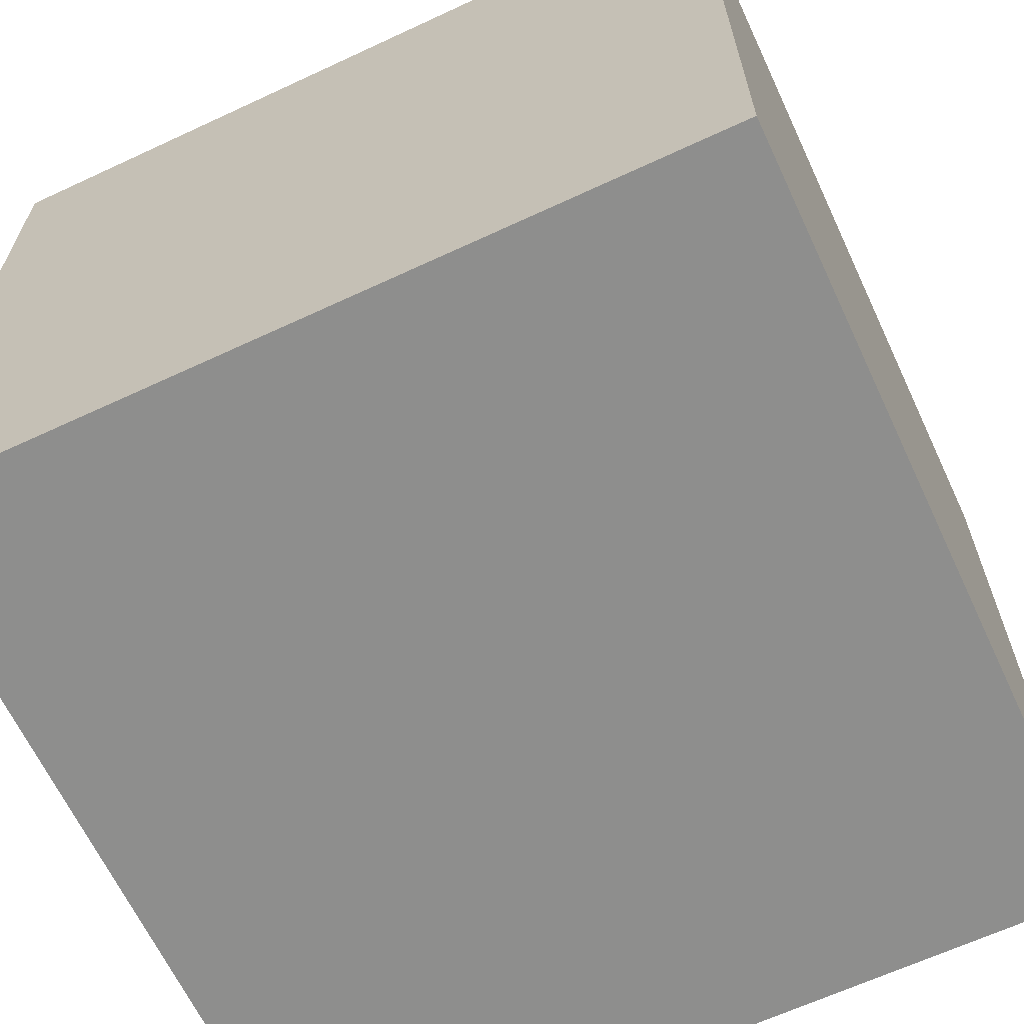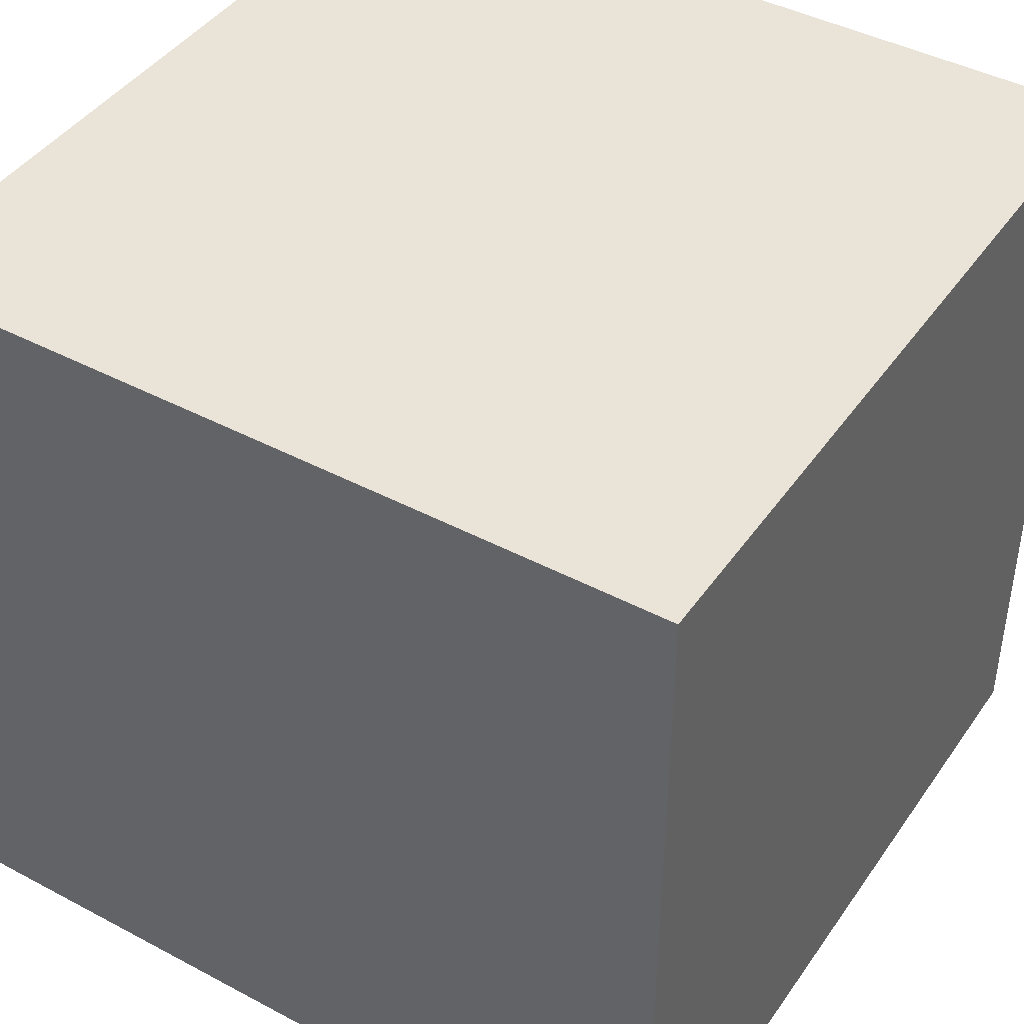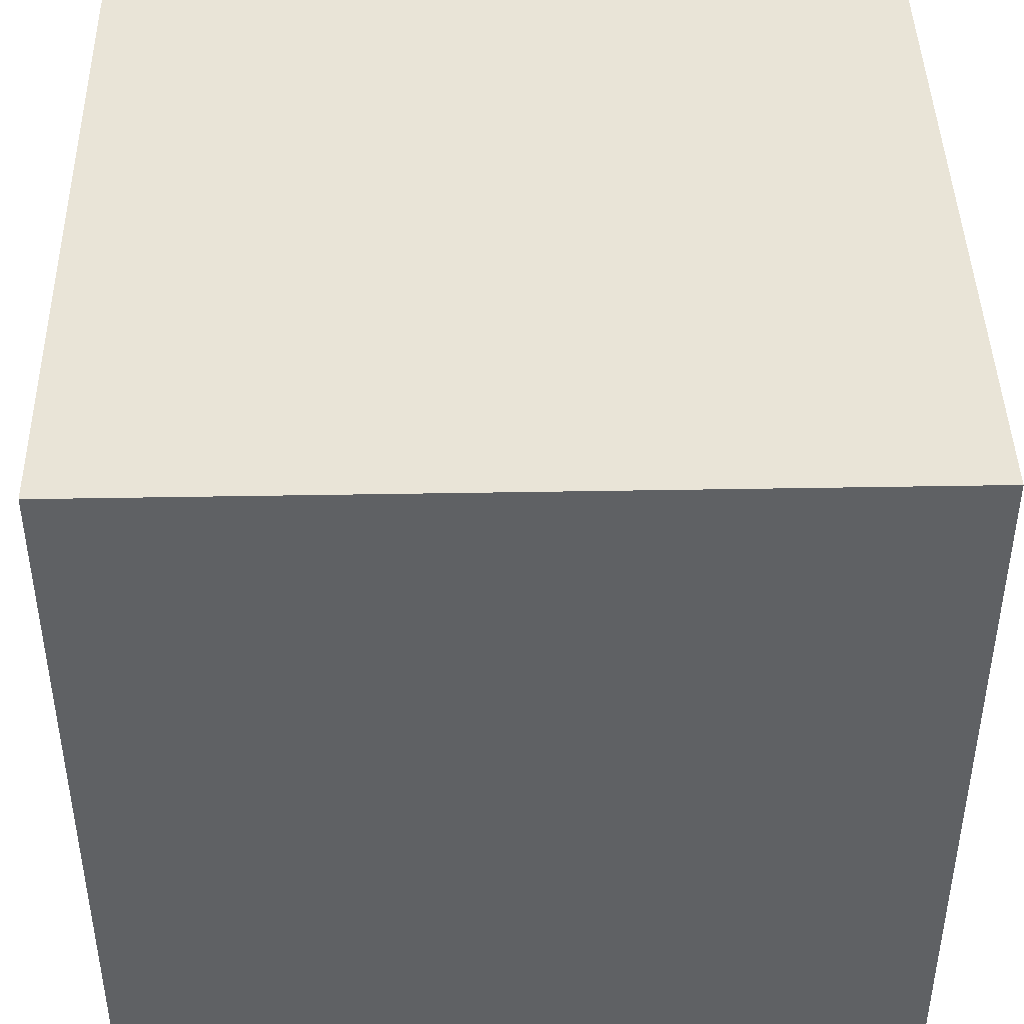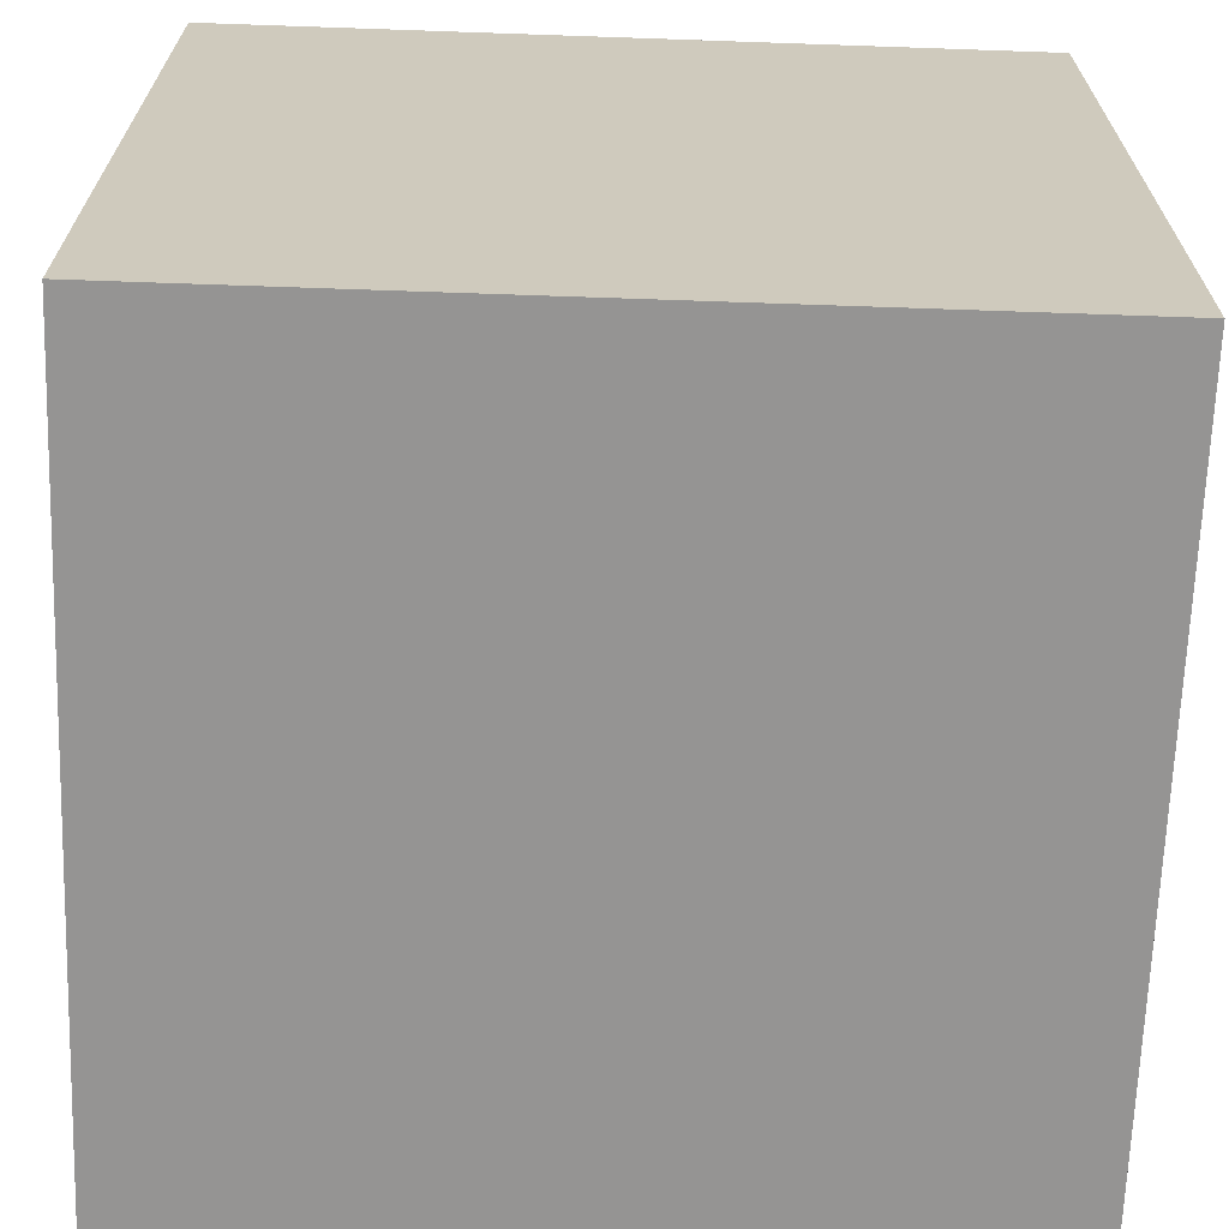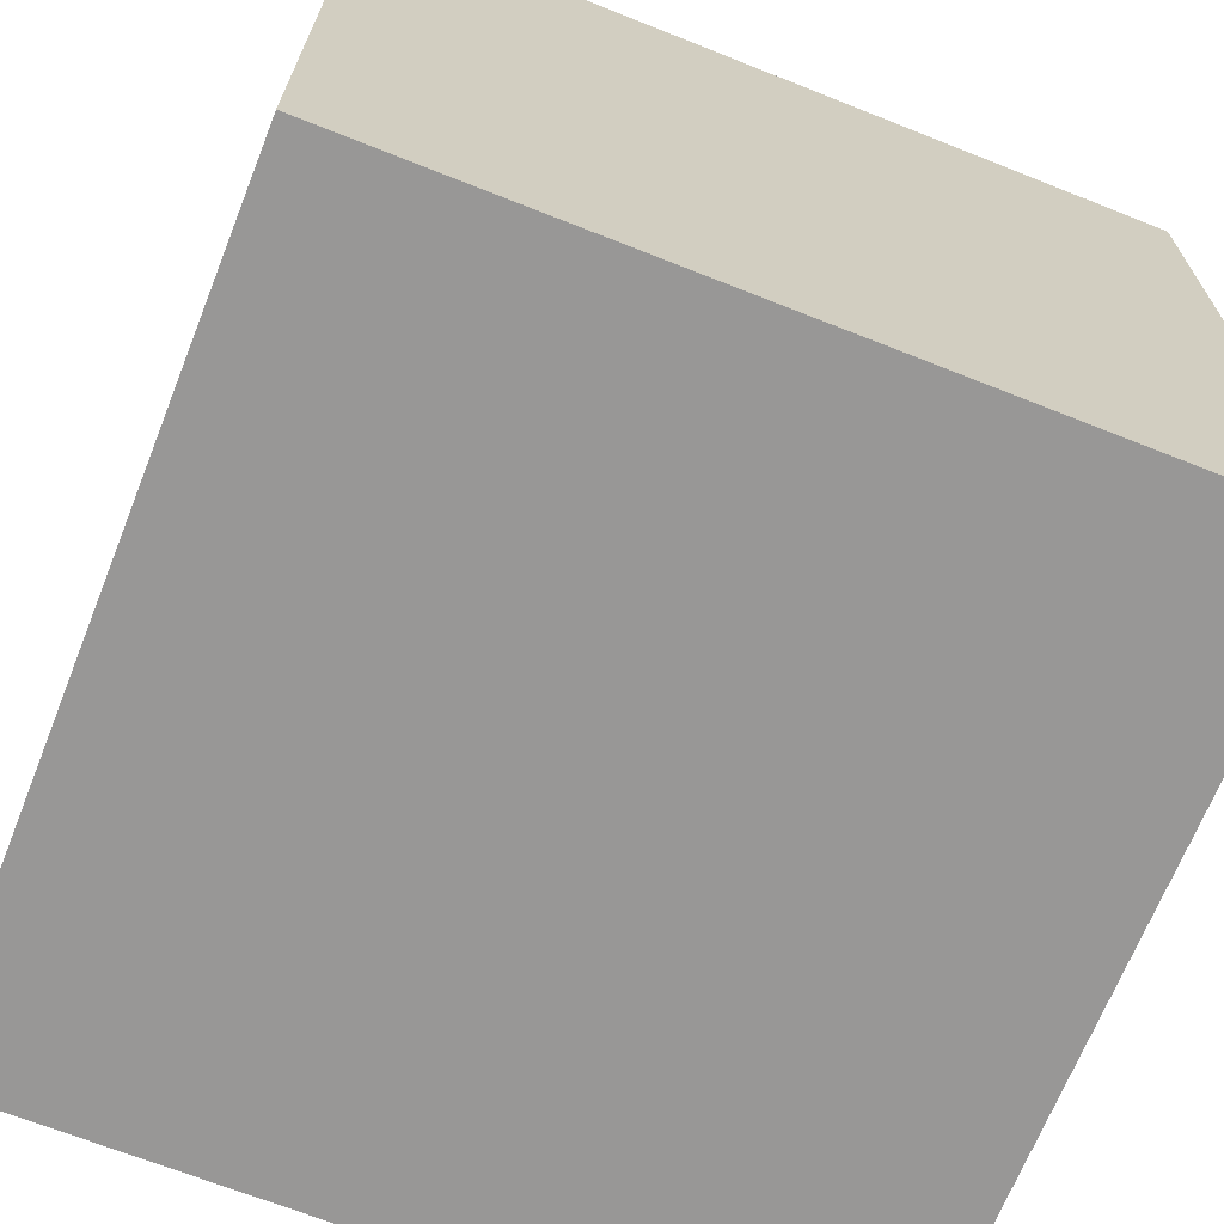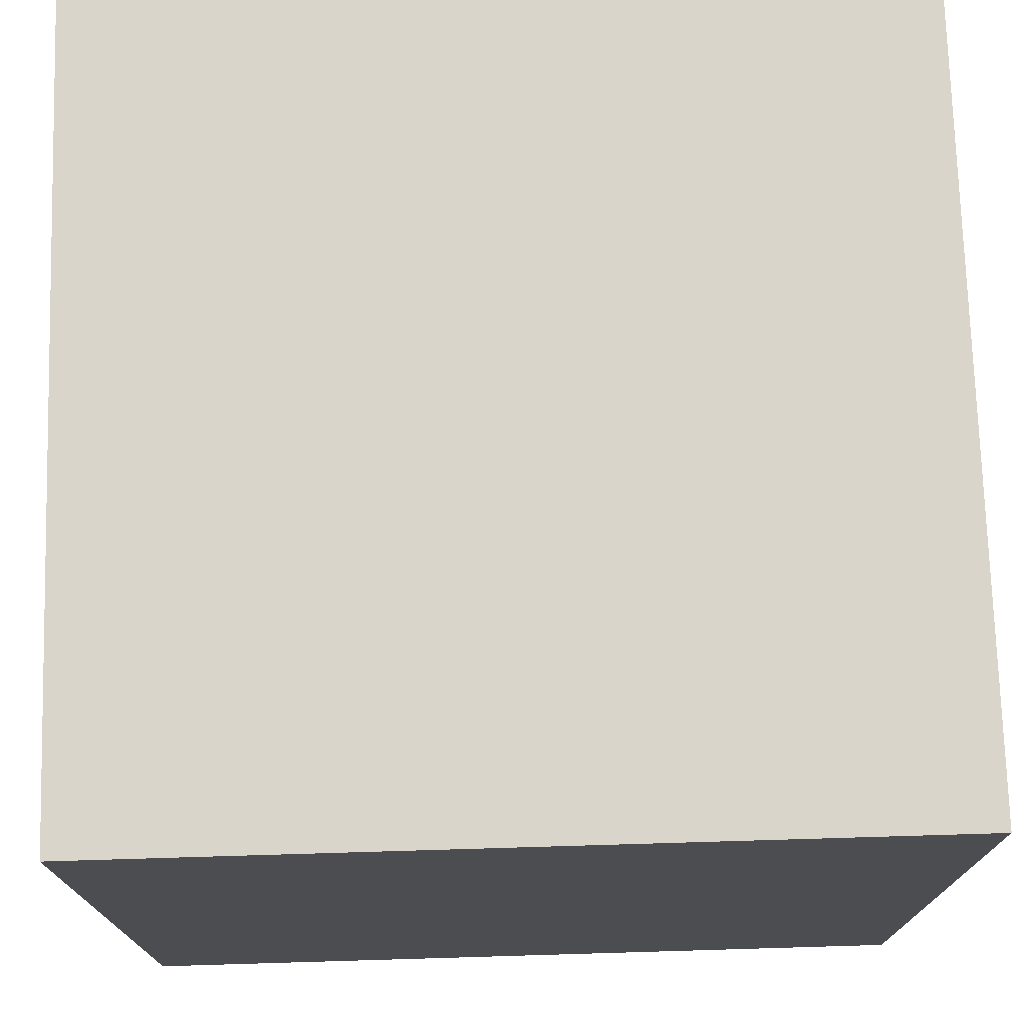
<metadata>
{"format":"obj","ext":"obj","renderer":"f3d","projection":"perspective","resolution":1024,"background":"white","views":[{"elev":-64.9,"azim":25.1,"up":"+Z"},{"elev":43.1,"azim":122.2,"up":"+Z"},{"elev":43.4,"azim":178.8,"up":"+Y"},{"elev":-67.2,"azim":-92.0,"up":"+Z"},{"elev":-68.3,"azim":68.3,"up":"+Z"},{"elev":74.2,"azim":-1.7,"up":"+Y"}]}
</metadata>
<code>
o Cube
v -1 1 1
v -1 1 -1
v -1 -1 -1
v -1 -1 1
v 1 1 1
v 1 1 -1
v 1 -1 -1
v 1 -1 1
v 1 -1 -1
v 1 -1 1
v -1 -1 -1
v 1 -1 -1
f 1 4 3 2
f 5 6 7 8
f 1 2 6 5
f 2 3 7 6
f 3 4 8 7
f 5 8 4 1
f 8 10 9 7
l 3 11
l 9 12

</code>
